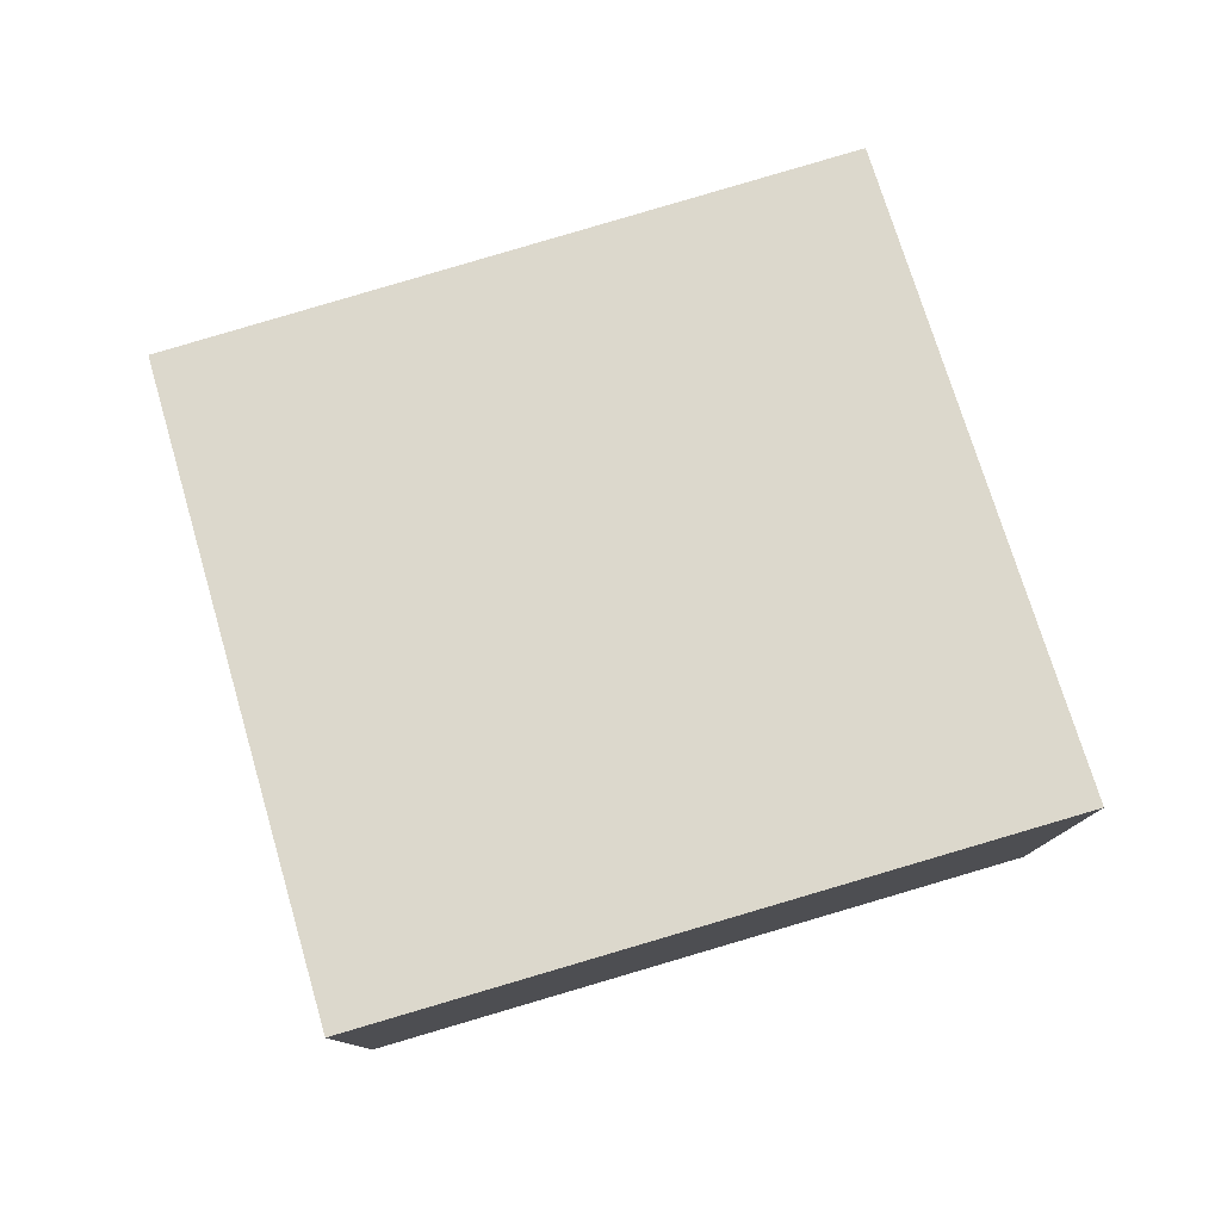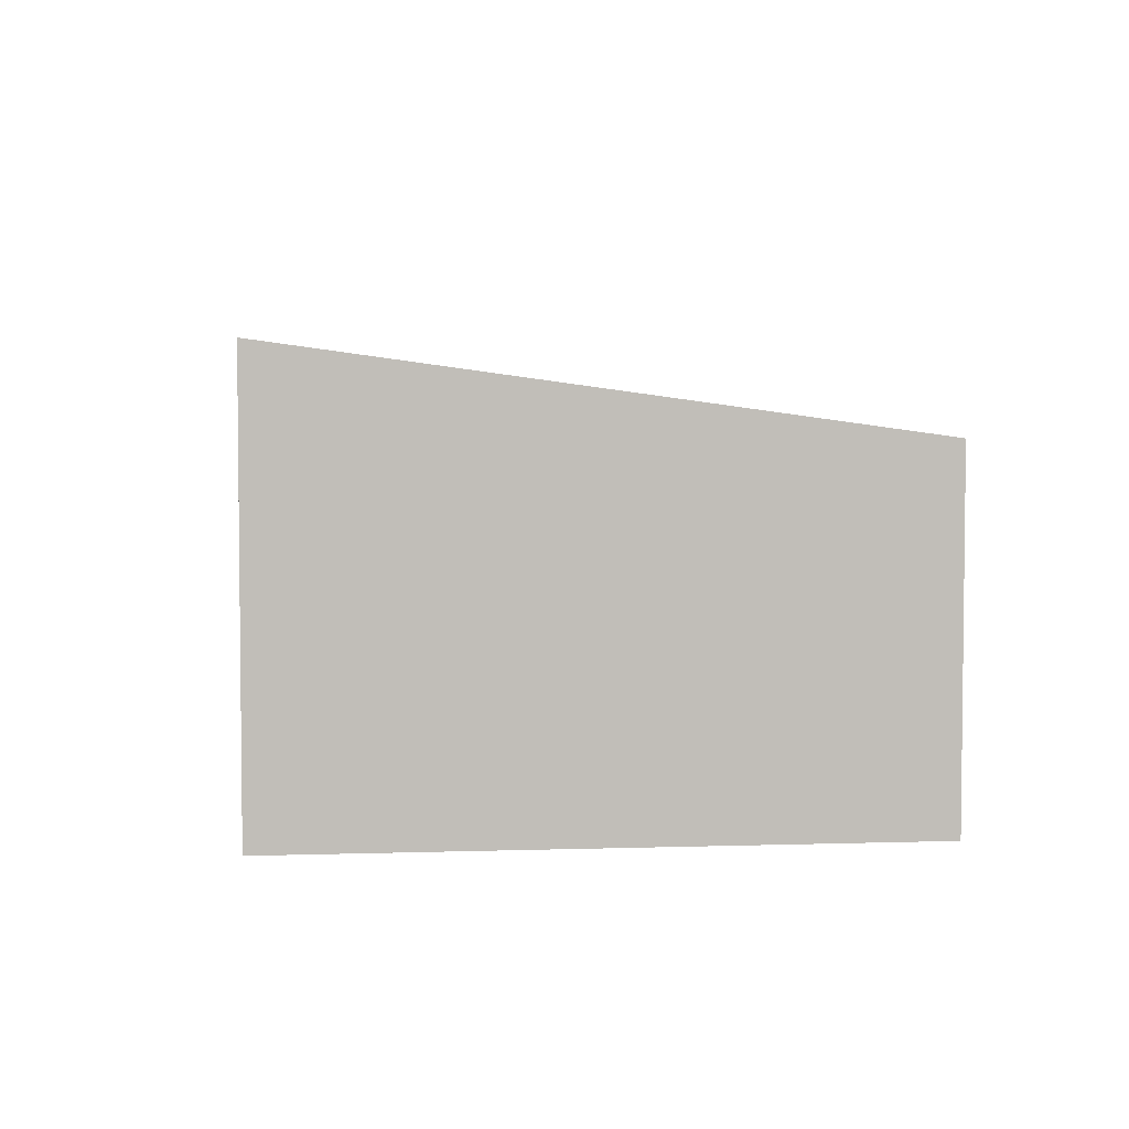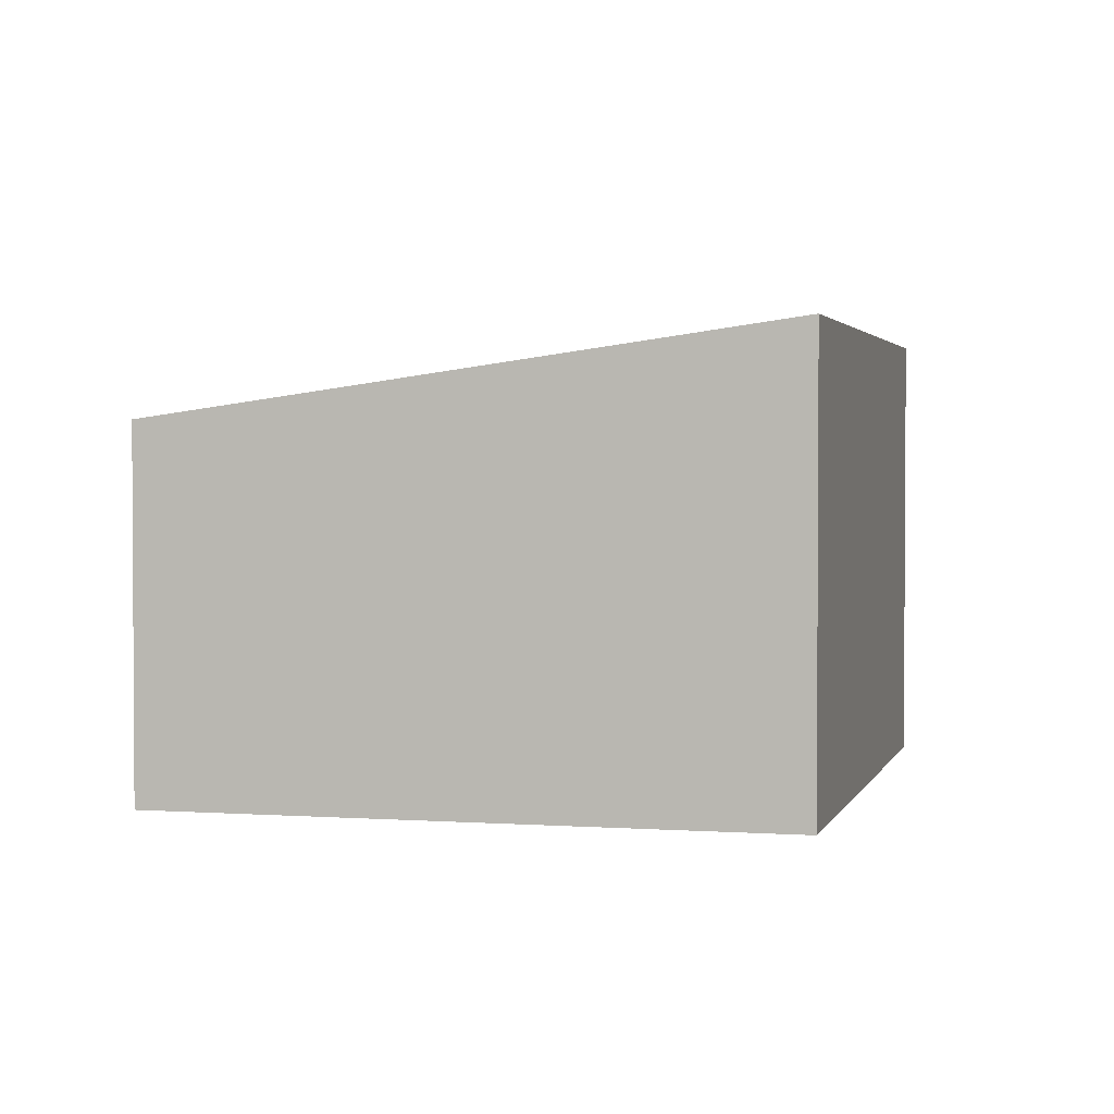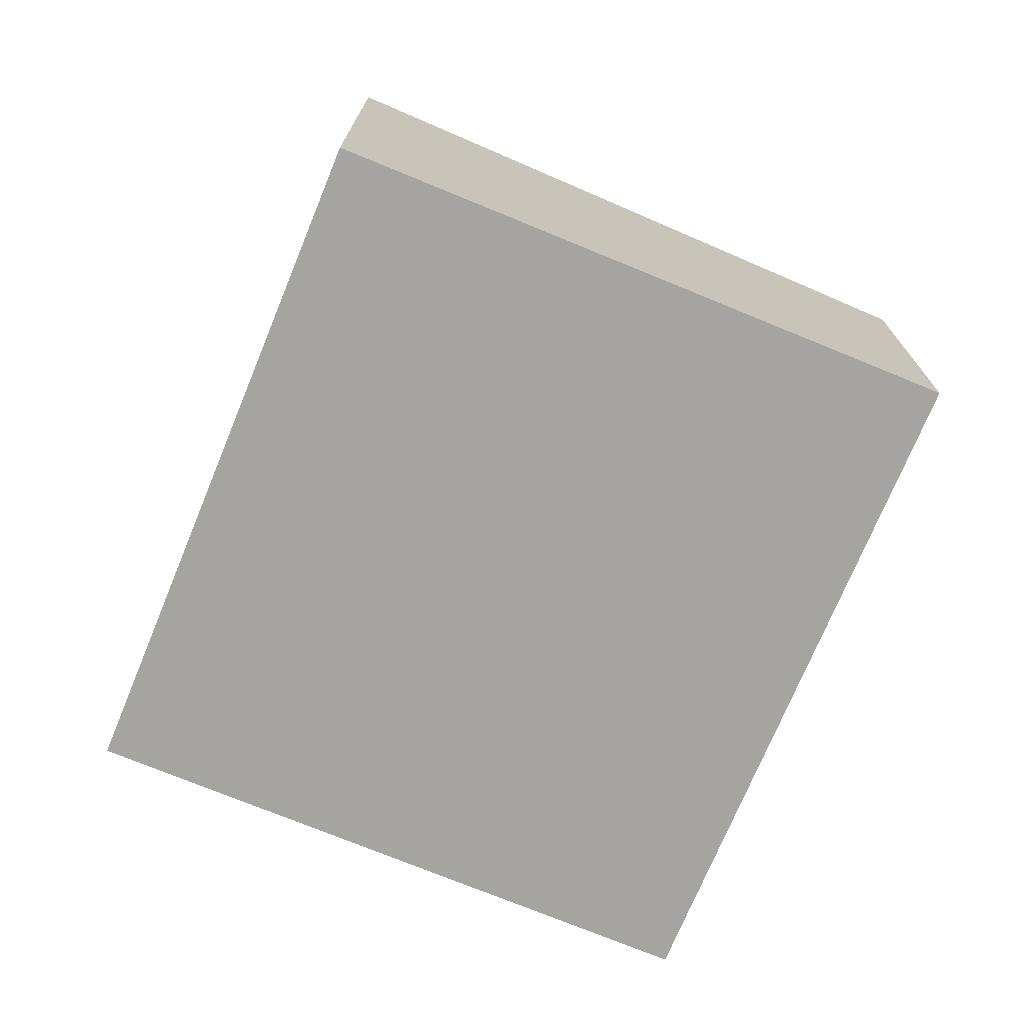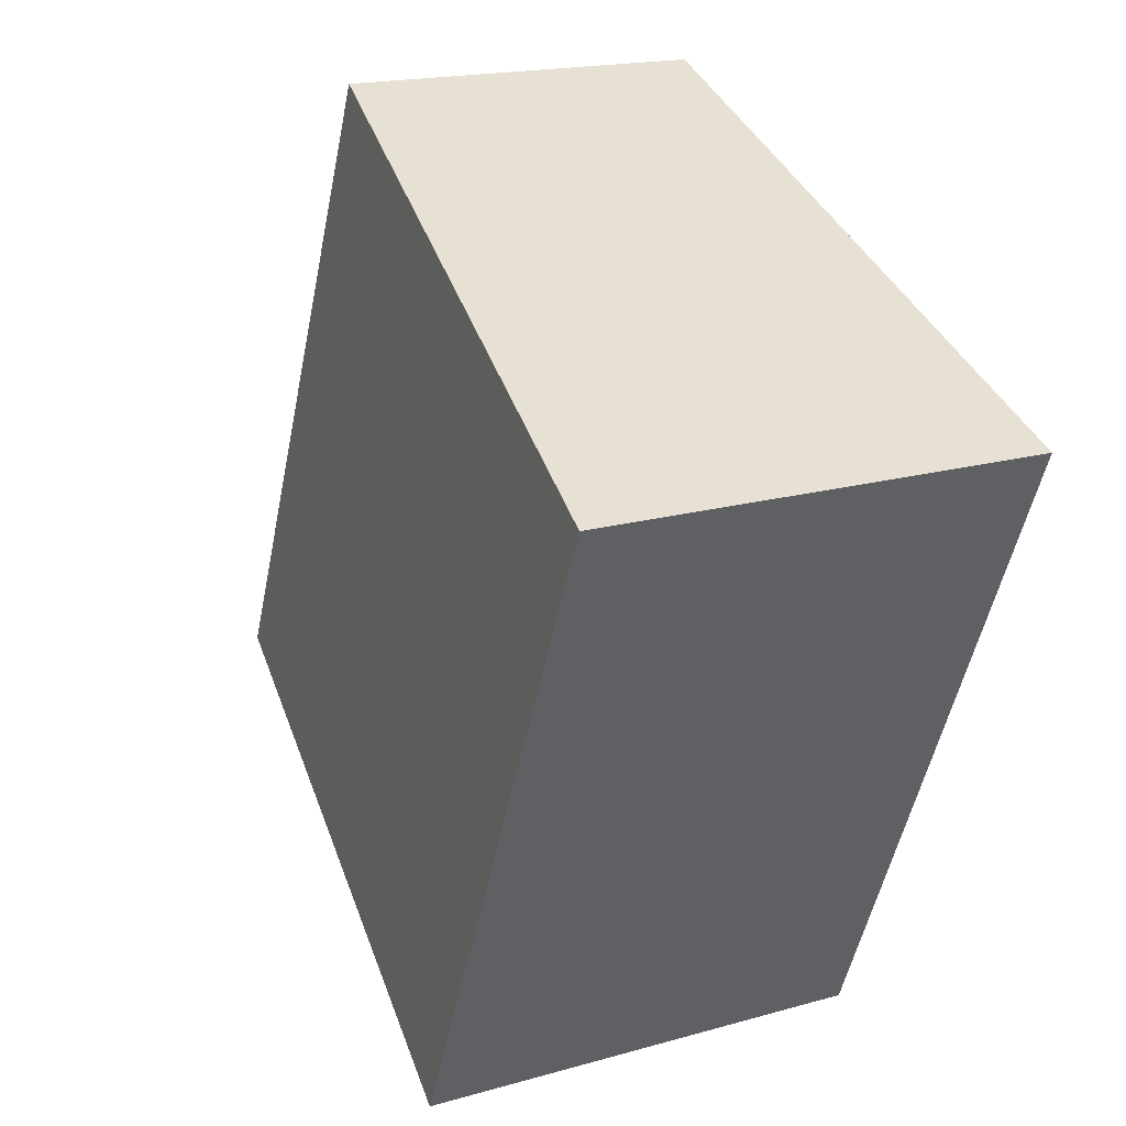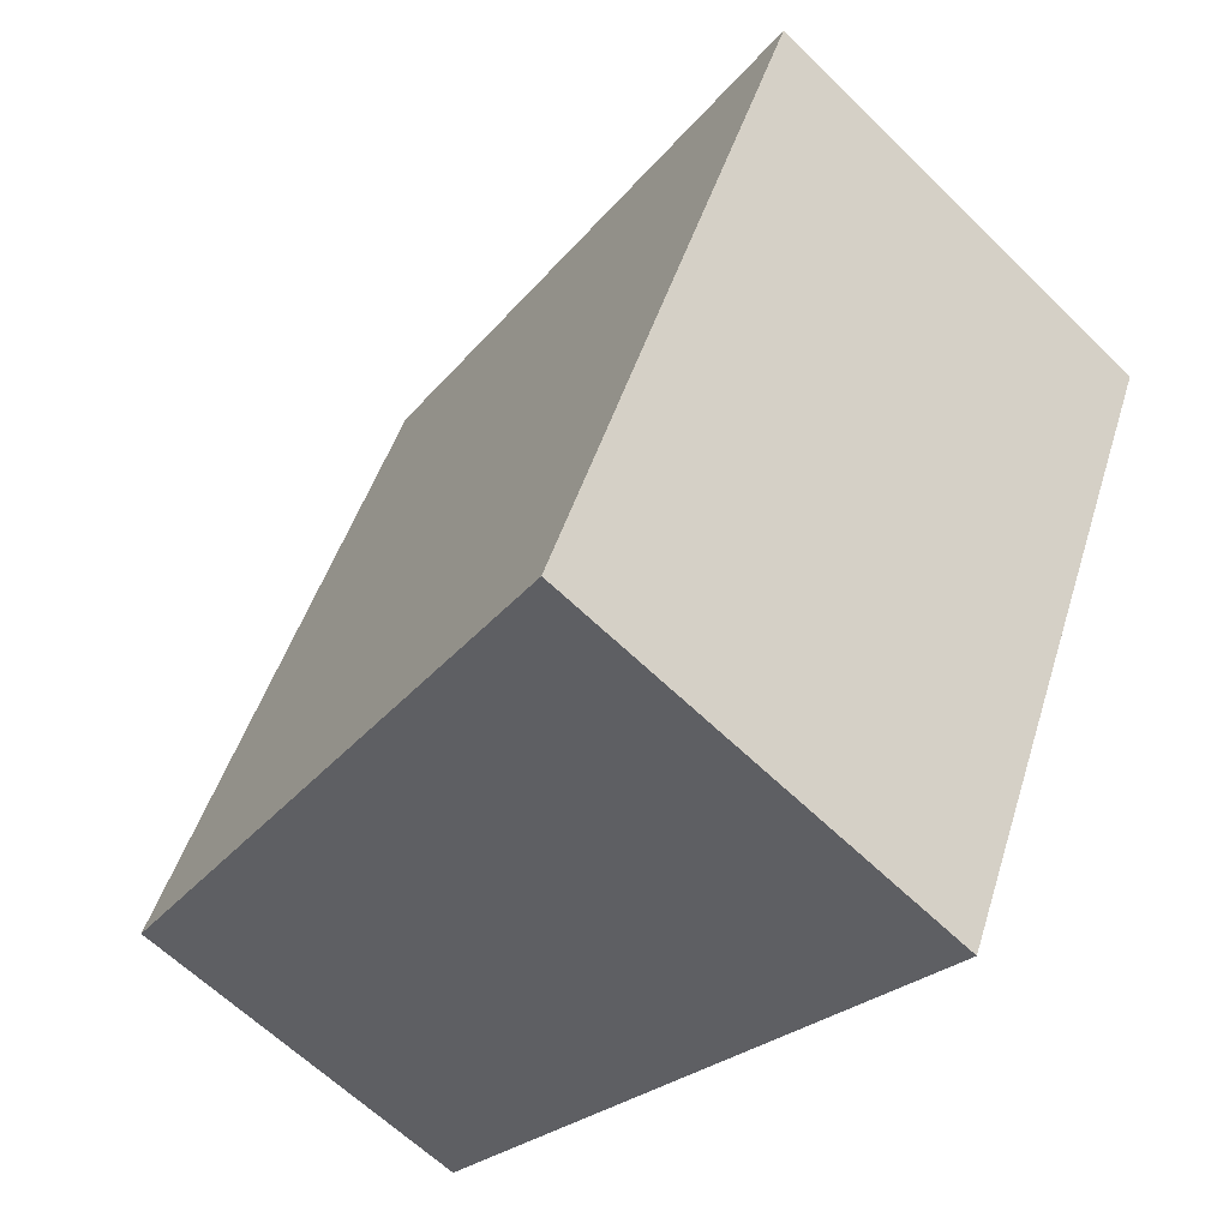
<metadata>
{"format":"obj","ext":"obj","renderer":"f3d","projection":"perspective","resolution":1024,"background":"white","views":[{"elev":79.5,"azim":-130.2,"up":"+Y"},{"elev":4.6,"azim":-29.9,"up":"+Y"},{"elev":2.2,"azim":170.5,"up":"+Y"},{"elev":-73.5,"azim":-46.1,"up":"+Y"},{"elev":17.9,"azim":-119.2,"up":"+Z"},{"elev":-61.6,"azim":-134.9,"up":"+Z"}]}
</metadata>
<code>
v  4.979 3.07 2.19
v  2.326 3.816 -5.266
v  0 3.821 2.34e-16
v  7.267 3.07 -3.094
v  2.326 3.224e-16 -5.266
v  7.267 1.895e-16 -3.094
v  0 0 0
v  4.979 -1.341e-16 2.19
g defaultobject
f 1 2 3
f 2 1 4
f 4 5 2
f 5 4 6
f 2 7 3
f 7 2 5
f 7 1 3
f 1 7 8
f 8 4 1
f 4 8 6
f 6 7 5
f 7 6 8

</code>
